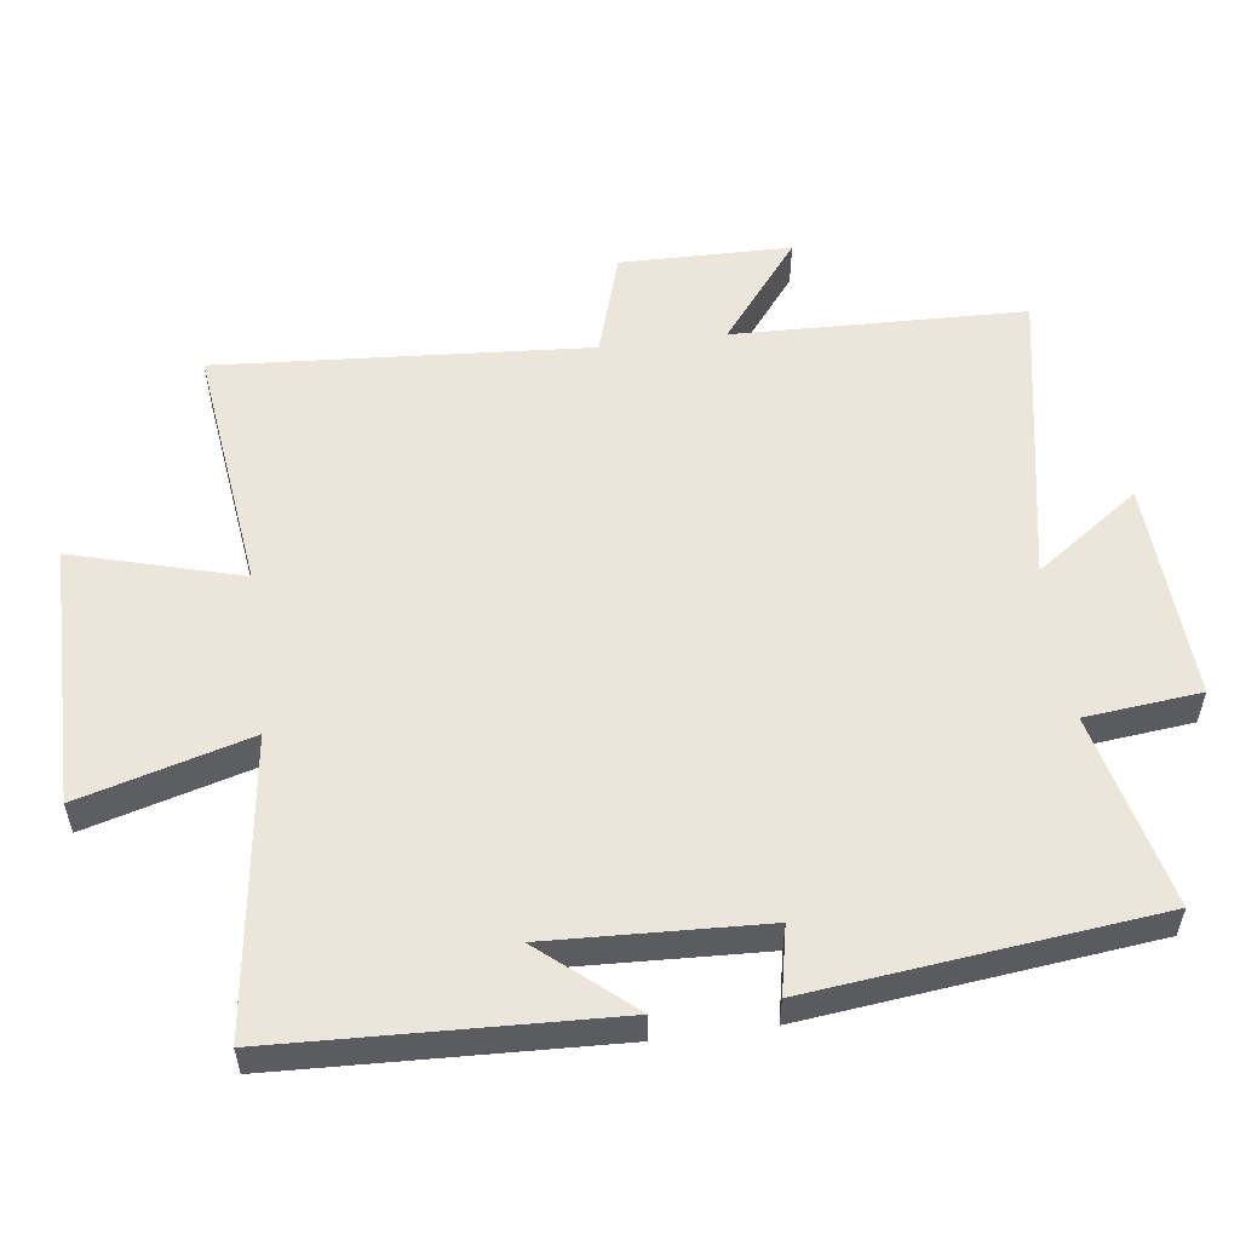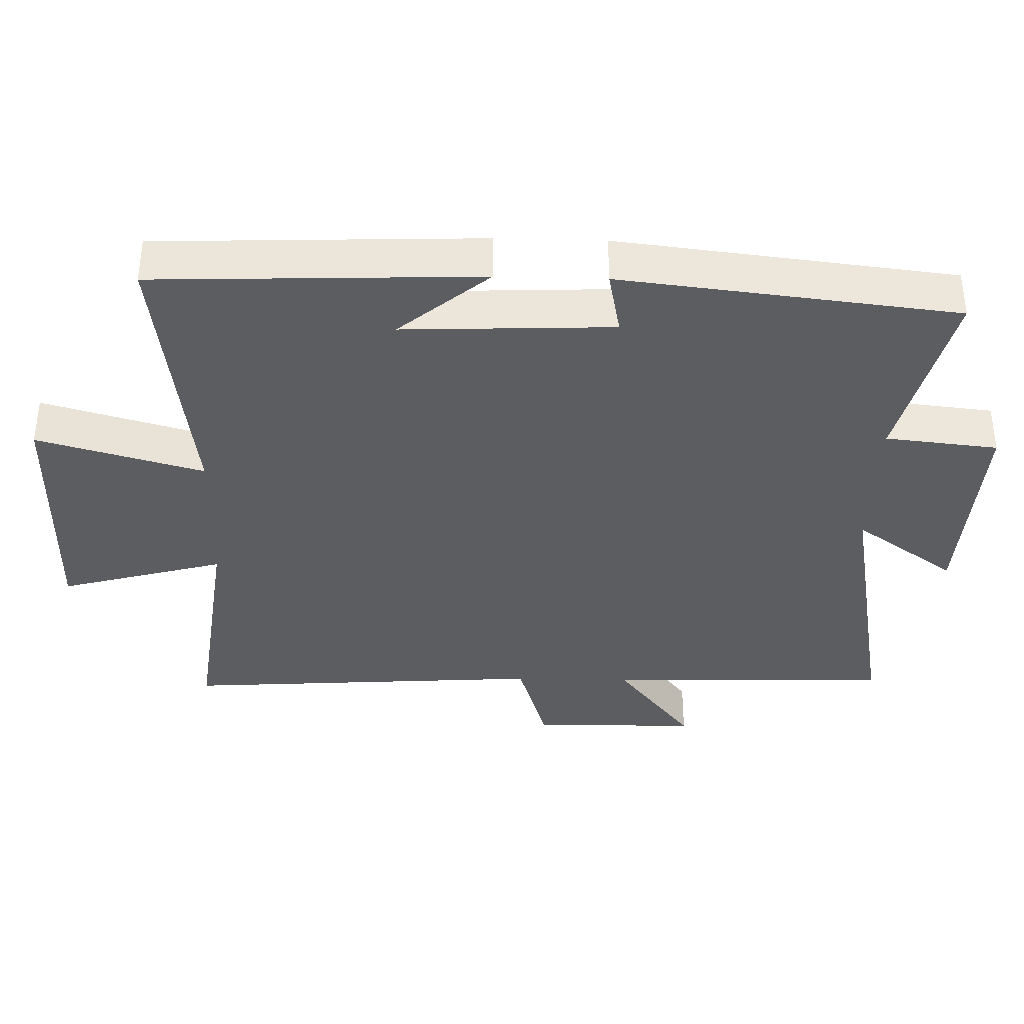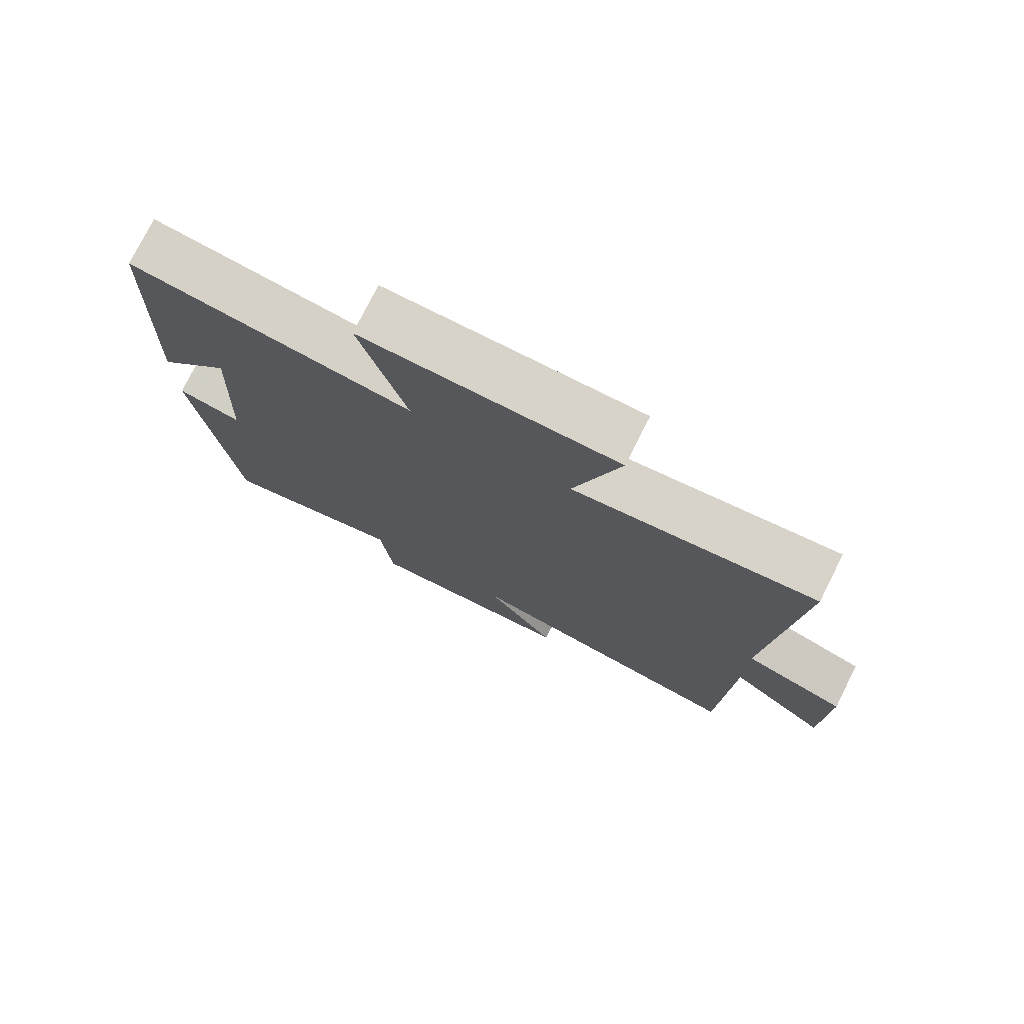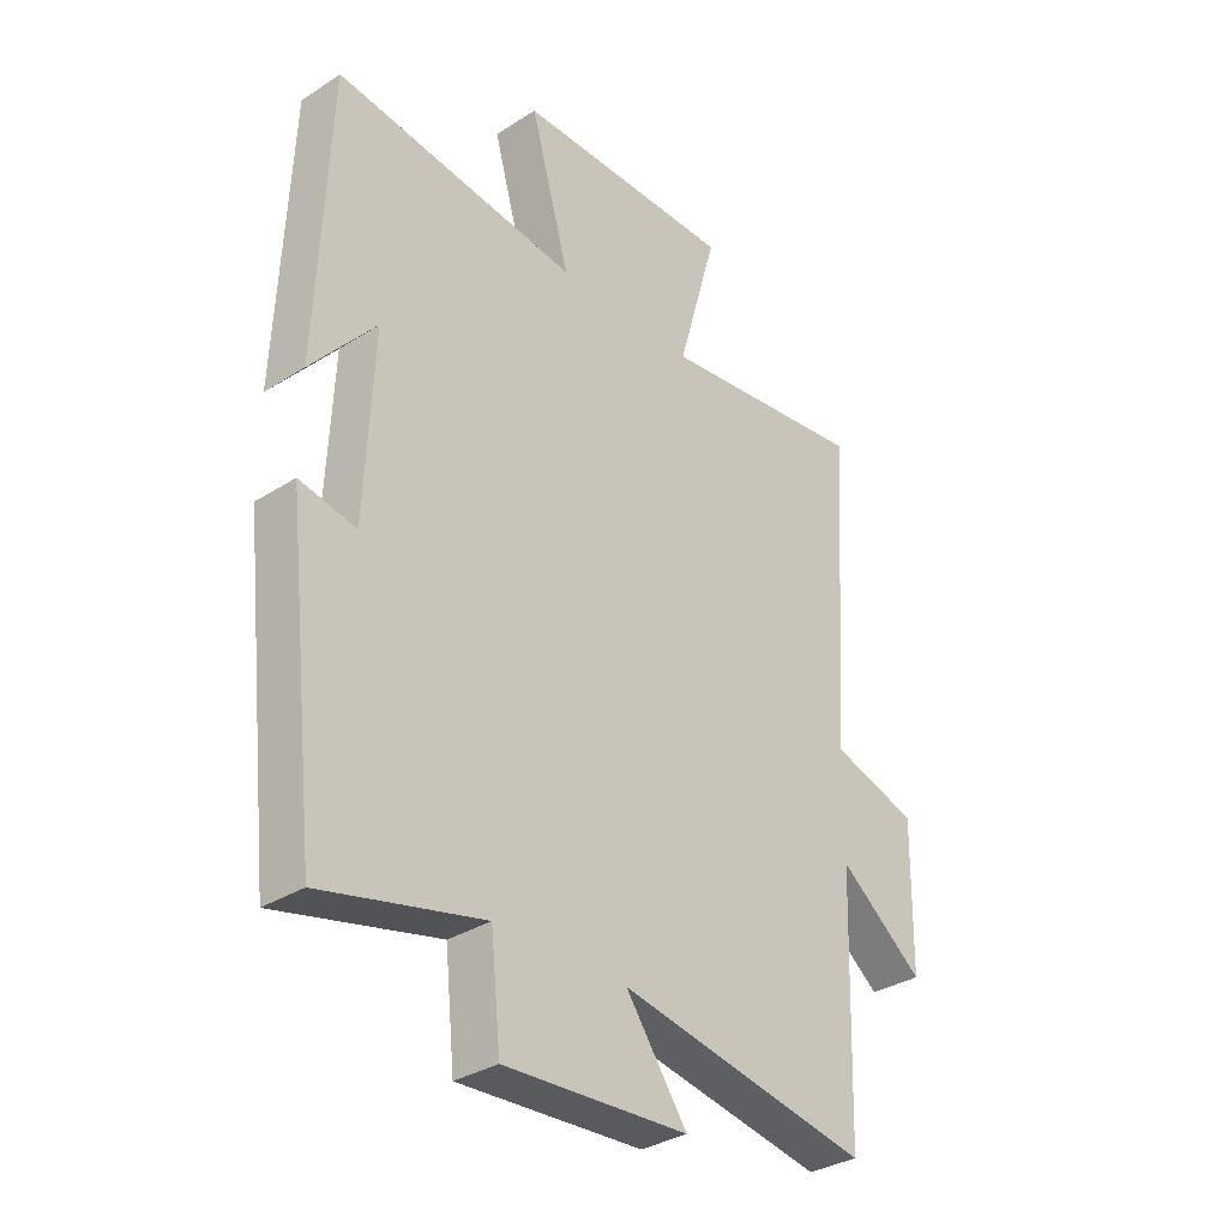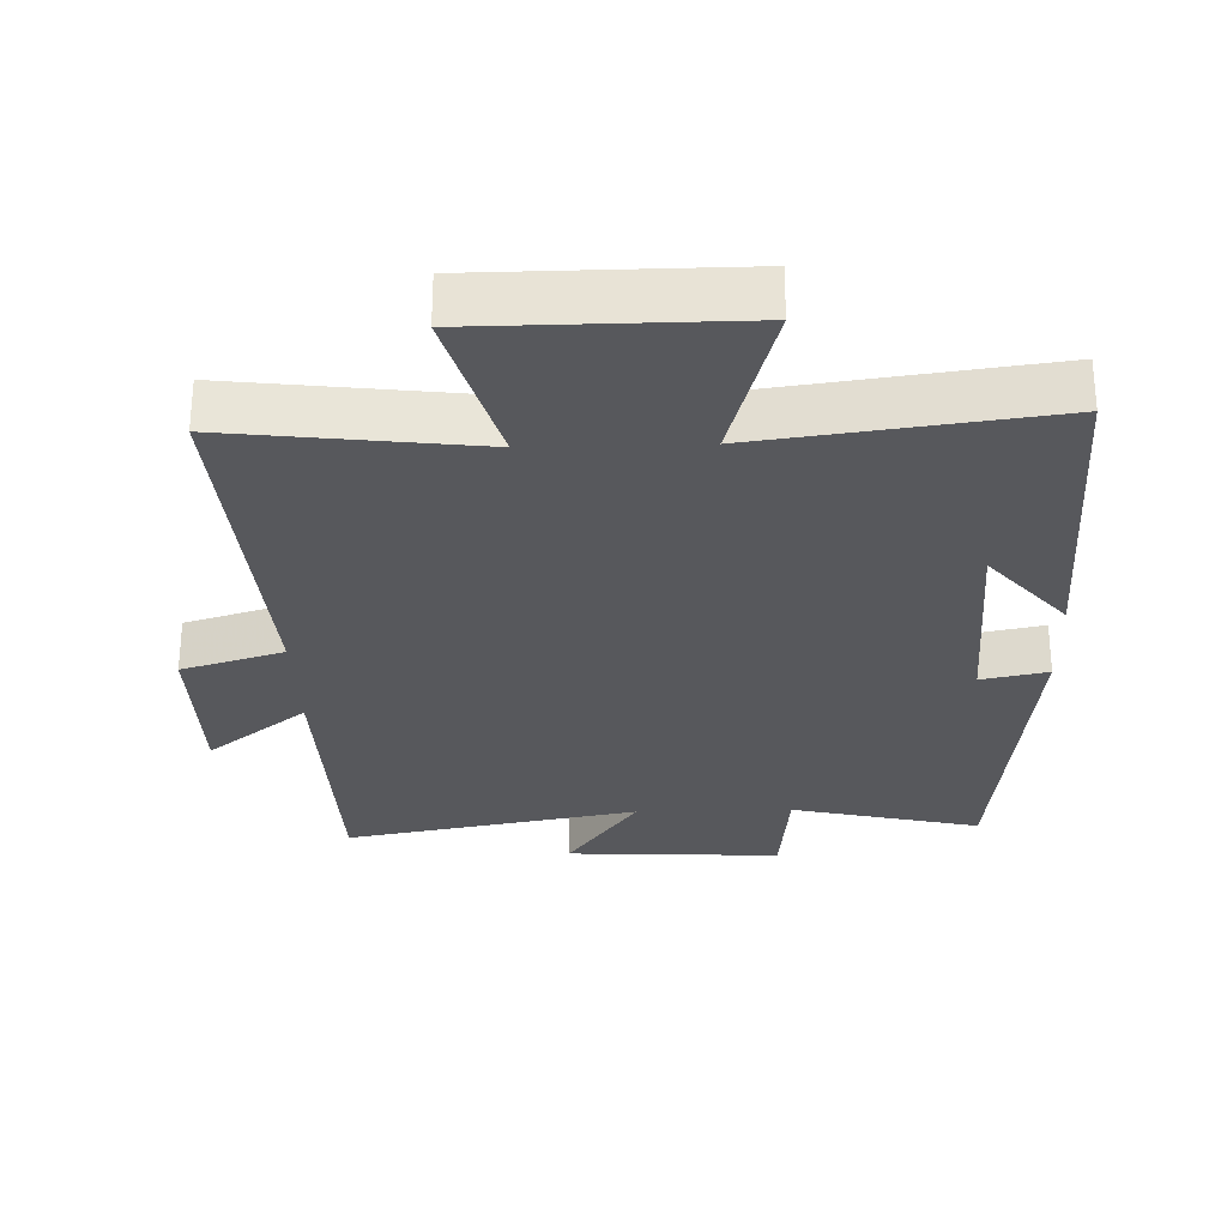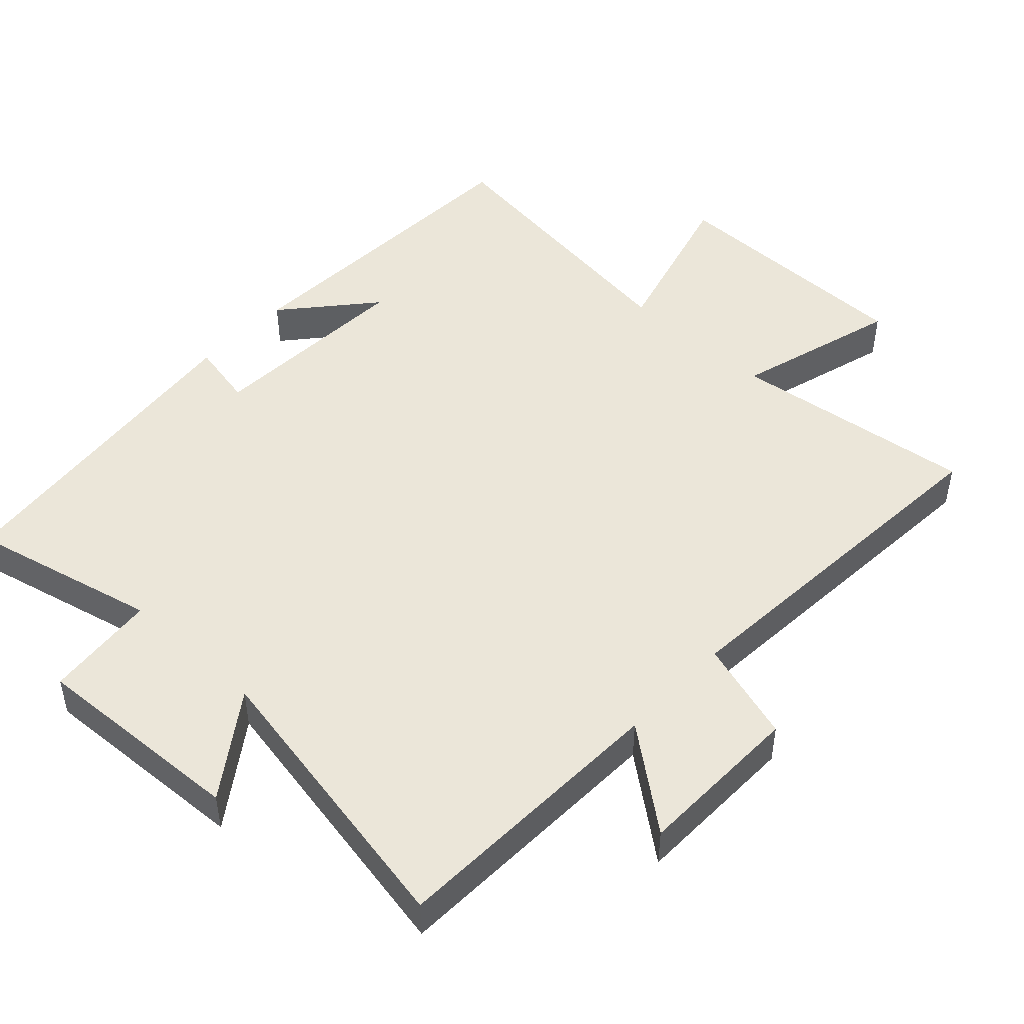
<metadata>
{"format":"obj","ext":"obj","renderer":"f3d","projection":"perspective","resolution":1024,"background":"white","views":[{"elev":55.3,"azim":82.5,"up":"+Y"},{"elev":-36.5,"azim":88.3,"up":"+Y"},{"elev":76.6,"azim":-153.3,"up":"+Z"},{"elev":-33.0,"azim":131.5,"up":"+Z"},{"elev":-28.7,"azim":1.7,"up":"+Y"},{"elev":47.5,"azim":-137.0,"up":"+Y"}]}
</metadata>
<code>
v 0.48 0.07 0.556
v 0.5 0.07 0.082
v 0.389 0.07 0.212
v 0.403 0.07 -0.094
v 0.5 0.07 -0.074
v 0.445 0.07 -0.565
v 0.169 0.07 -0.5
v 0.152 0.07 -0.665
v -0.162 0.07 -0.649
v -0.057 0.07 -0.5
v -0.487 0.07 -0.581
v -0.5 0.07 -0.164
v -0.645 0.07 -0.278
v -0.649 0.07 -0.034
v -0.5 0.07 0.012
v -0.538 0.07 0.544
v -0.179 0.07 0.5
v -0.247 0.07 0.741
v 0.129 0.07 0.743
v 0.061 0.07 0.5
v 0.48 0 0.556
v 0.5 0 0.082
v 0.389 0 0.212
v 0.403 0 -0.094
v 0.5 0 -0.074
v 0.445 0 -0.565
v 0.169 0 -0.5
v 0.152 0 -0.665
v -0.162 0 -0.649
v -0.057 0 -0.5
v -0.487 0 -0.581
v -0.5 0 -0.164
v -0.645 0 -0.278
v -0.649 0 -0.034
v -0.5 0 0.012
v -0.538 0 0.544
v -0.179 0 0.5
v -0.247 0 0.741
v 0.129 0 0.743
v 0.061 0 0.5
f 17 18 19 20
f 15 16 17
f 15 17 20
f 12 13 14 15
f 10 11 12 15
f 10 15 20 1
f 7 8 9 10
f 4 5 6 7
f 3 4 7 10
f 1 2 3
f 1 3 10
f 40 39 38 37
f 37 36 35
f 40 37 35
f 35 34 33 32
f 35 32 31 30
f 21 40 35 30
f 30 29 28 27
f 27 26 25 24
f 30 27 24 23
f 23 22 21
f 30 23 21
f 1 21 22 2
f 2 22 23 3
f 3 23 24 4
f 4 24 25 5
f 5 25 26 6
f 6 26 27 7
f 7 27 28 8
f 8 28 29 9
f 9 29 30 10
f 10 30 31 11
f 11 31 32 12
f 12 32 33 13
f 13 33 34 14
f 14 34 35 15
f 15 35 36 16
f 16 36 37 17
f 17 37 38 18
f 18 38 39 19
f 19 39 40 20
f 20 40 21 1

</code>
